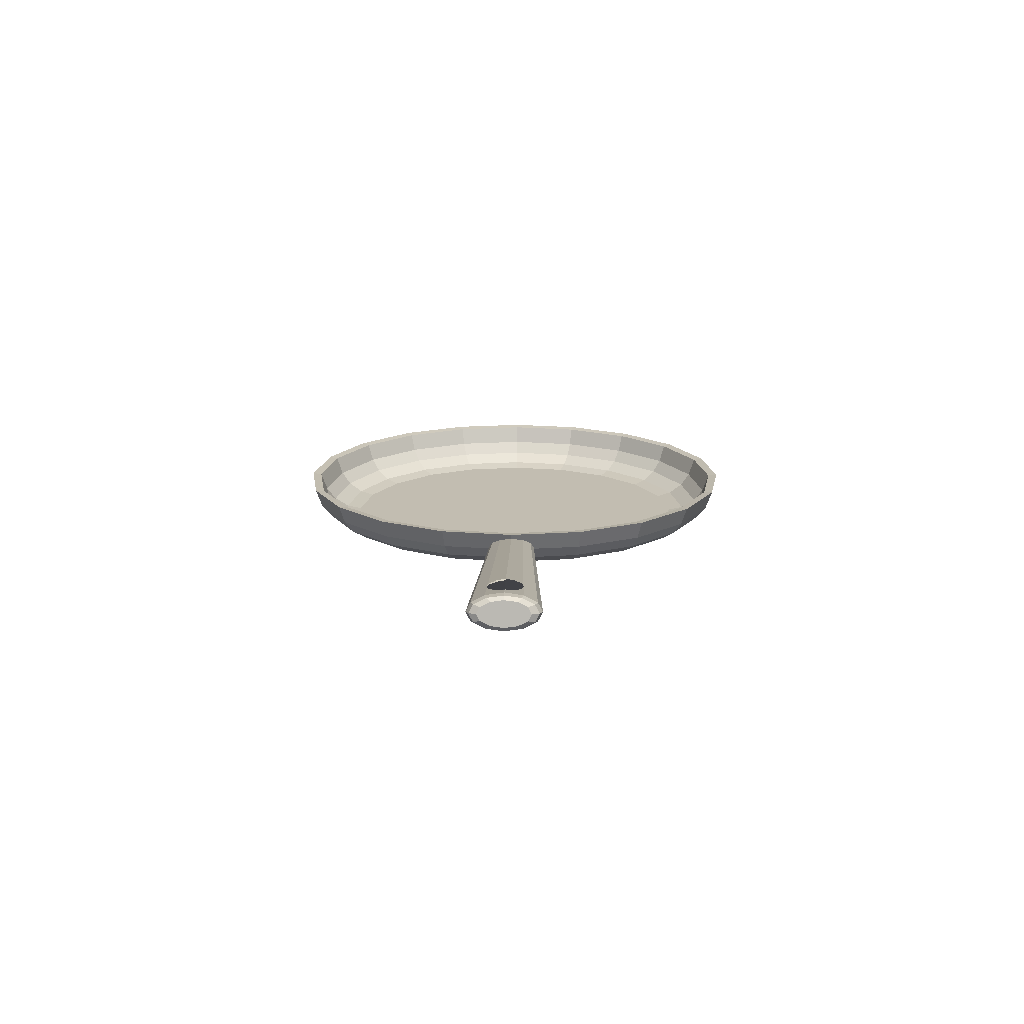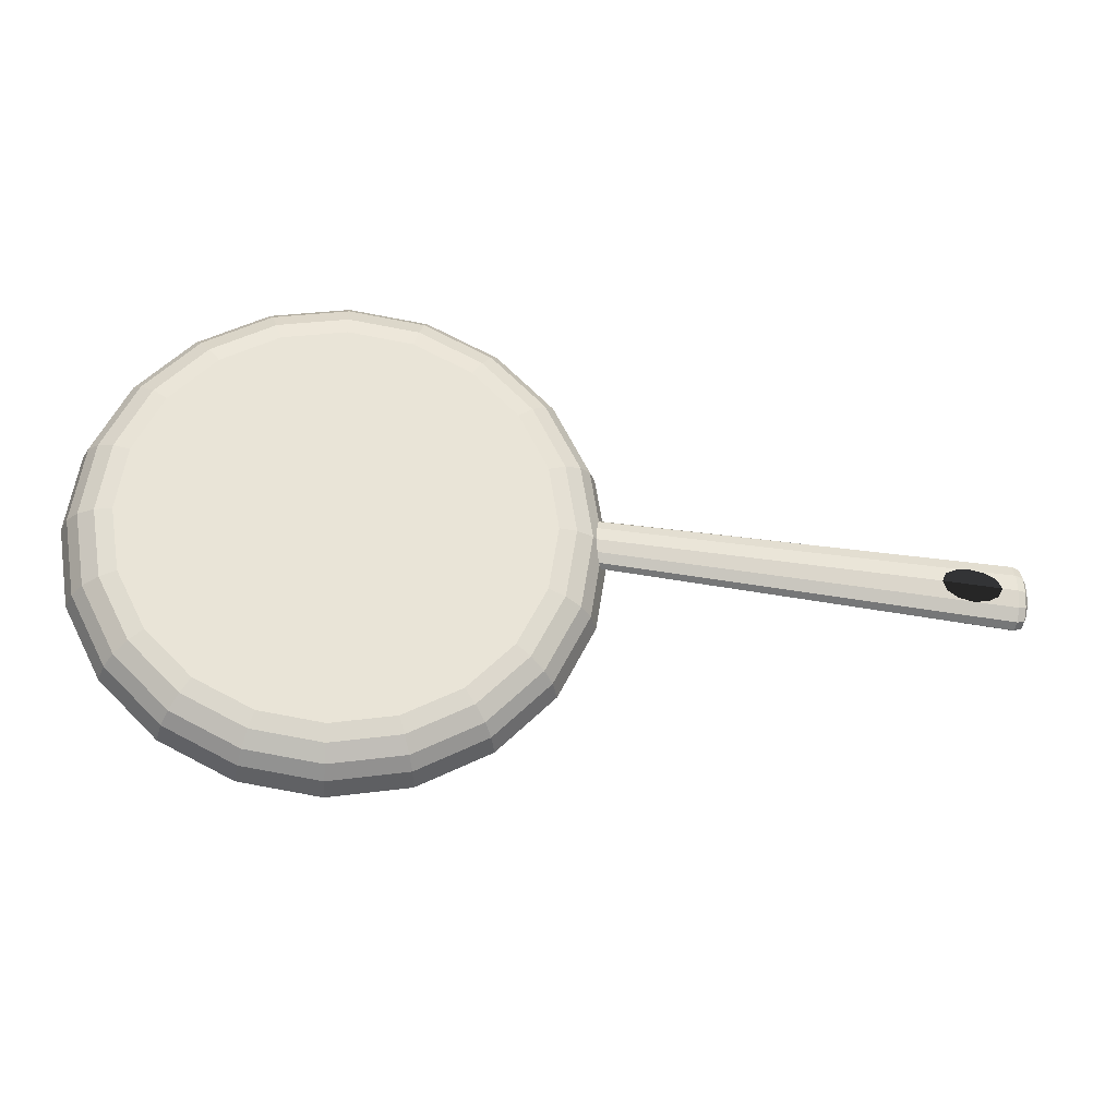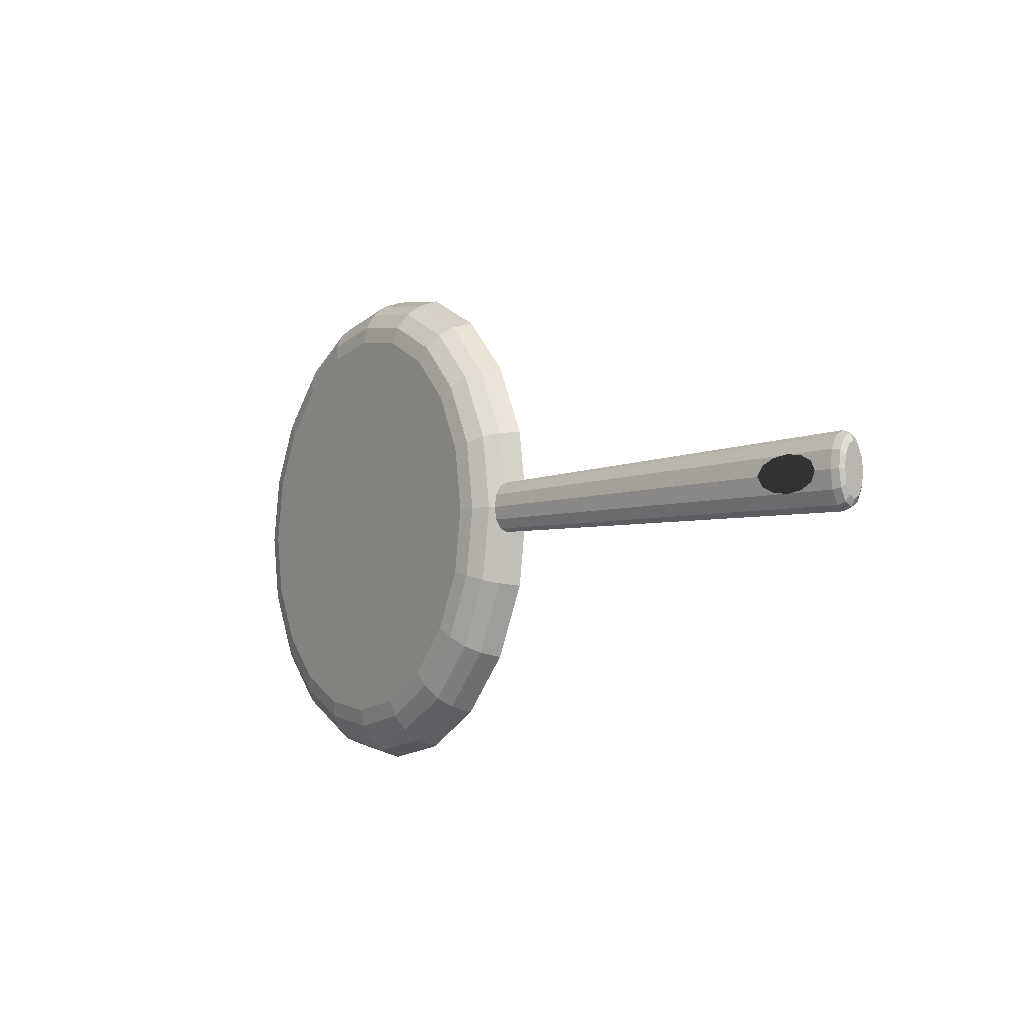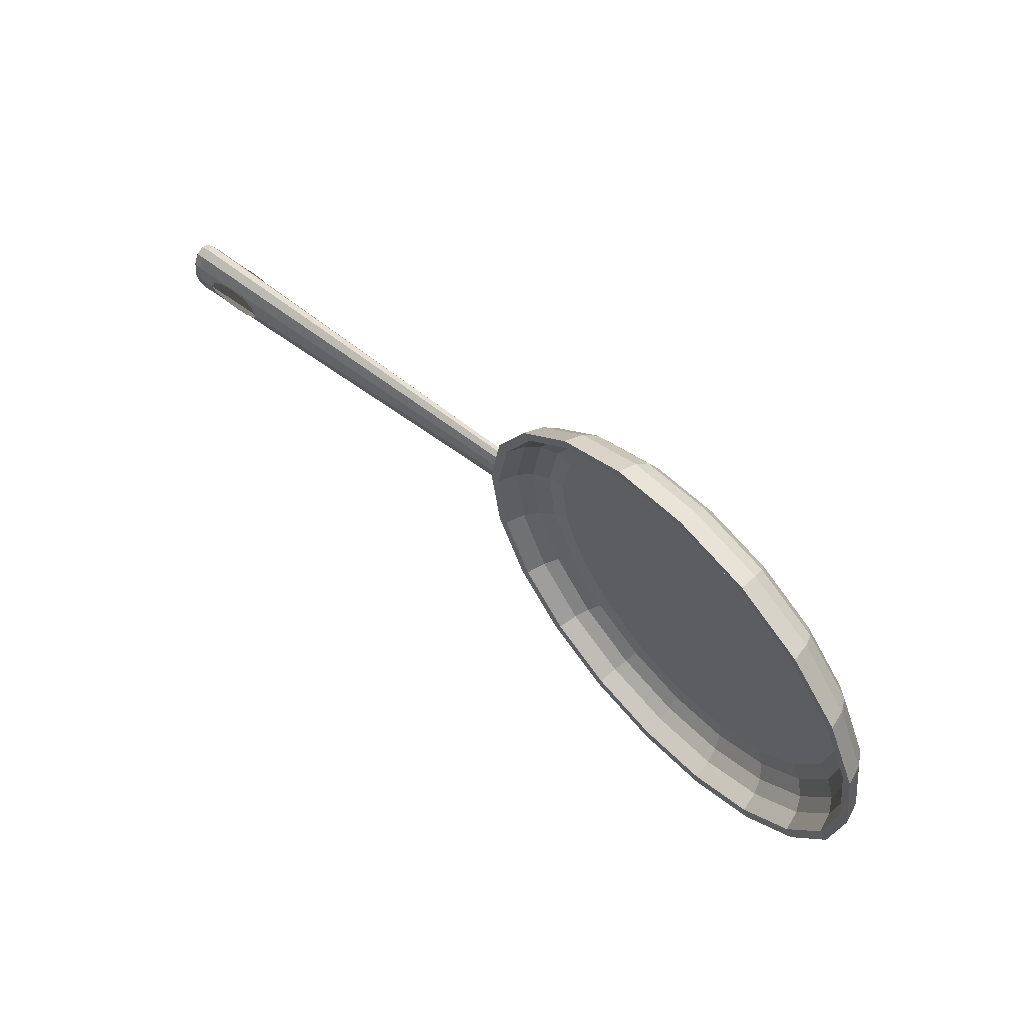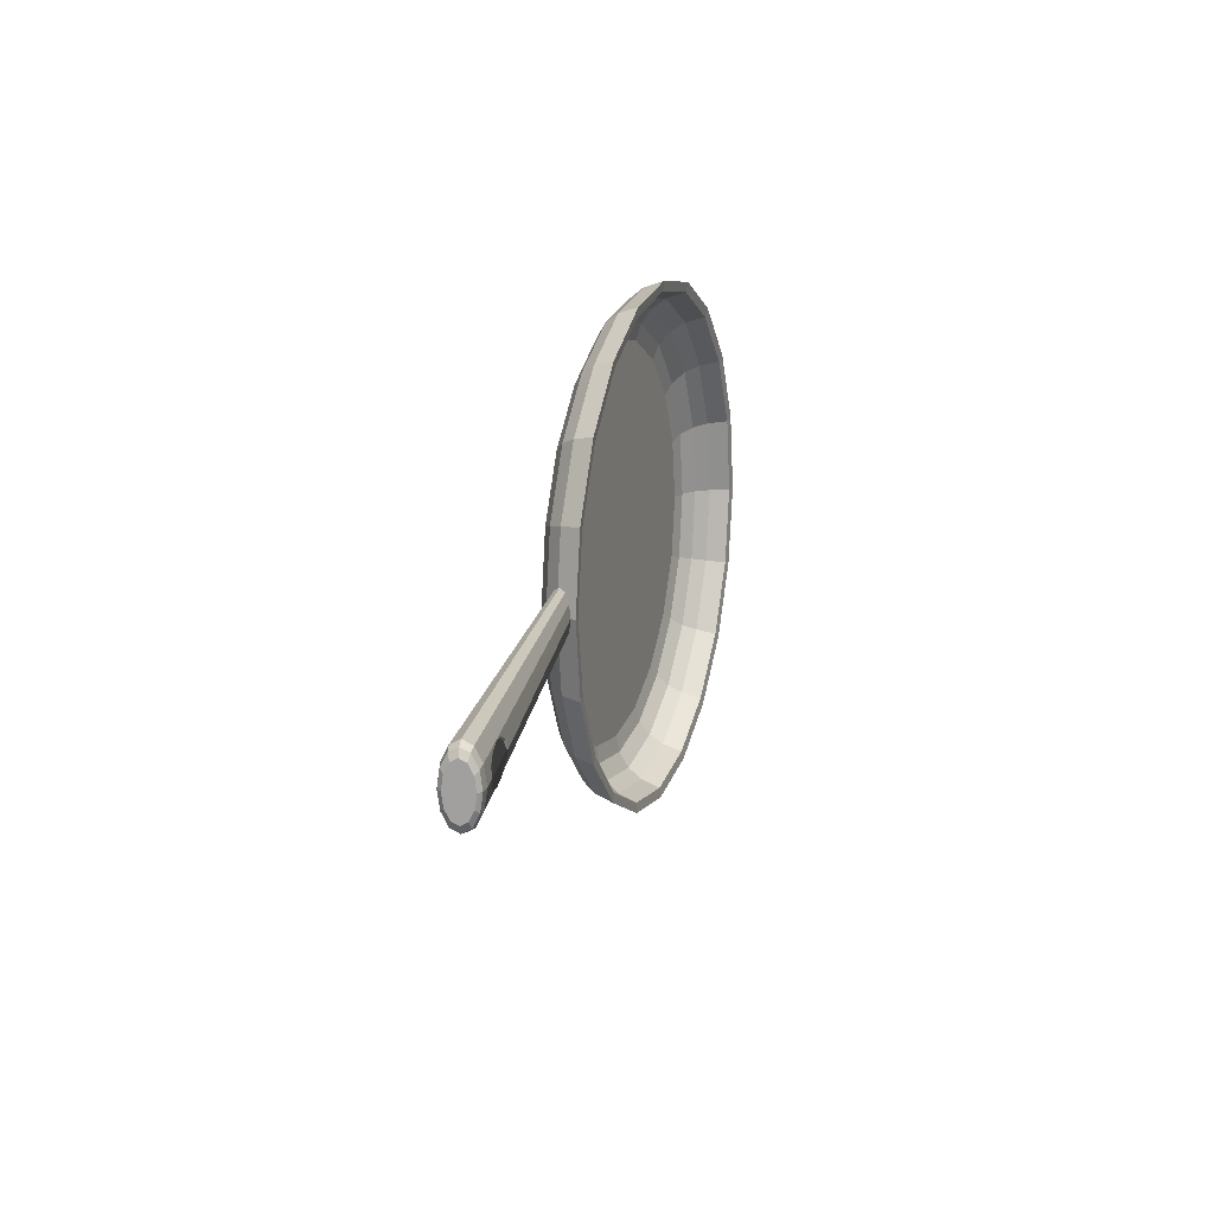
<metadata>
{"format":"obj","ext":"obj","renderer":"f3d","projection":"perspective","resolution":1024,"background":"white","views":[{"elev":16.9,"azim":90.9,"up":"+Y"},{"elev":-27.7,"azim":-5.4,"up":"+Z"},{"elev":-5.8,"azim":56.4,"up":"+Z"},{"elev":61.9,"azim":-132.0,"up":"+Z"},{"elev":16.4,"azim":108.2,"up":"+Z"}]}
</metadata>
<code>
o poele1
v 0 6e-06 -0.2721
v -0.08409 6e-06 -0.2588
v -0.16 6e-06 -0.2202
v -0.2202 6e-06 -0.16
v -0.2588 6e-06 -0.08409
v -0.2721 6e-06 -0
v -0.2588 6e-06 0.08409
v -0.2202 6e-06 0.16
v -0.16 6e-06 0.2202
v -0.08409 6e-06 0.2588
v 0 6e-06 0.2721
v 0.08409 6e-06 0.2588
v 0.16 6e-06 0.2202
v 0.2202 6e-06 0.16
v 0.2588 6e-06 0.08409
v 0.2721 6e-06 -0
v 0.2588 6e-06 -0.08409
v 0.2202 6e-06 -0.16
v 0.16 6e-06 -0.2202
v 0.08409 6e-06 -0.2588
v 0 -0.0213 -0.2644
v -0 -0.05 -0.2176
v 0 -0.03565 -0.2528
v -0 -0.04616 -0.2357
v -0.06724 -0.05 -0.2069
v -0.08169 -0.0213 -0.2514
v -0.07284 -0.04616 -0.2242
v -0.07813 -0.03565 -0.2405
v -0.1279 -0.05 -0.176
v -0.1554 -0.0213 -0.2139
v -0.1386 -0.04616 -0.1907
v -0.1486 -0.03565 -0.2045
v -0.176 -0.05 -0.1279
v -0.2139 -0.0213 -0.1554
v -0.1907 -0.04616 -0.1386
v -0.2045 -0.03565 -0.1486
v -0.2069 -0.05 -0.06724
v -0.2514 -0.0213 -0.08169
v -0.2242 -0.04616 -0.07284
v -0.2405 -0.03565 -0.07813
v -0.2176 -0.05 0
v -0.2644 -0.0213 -0
v -0.2357 -0.04616 0
v -0.2528 -0.03565 0
v -0.2069 -0.05 0.06724
v -0.2514 -0.0213 0.08169
v -0.2242 -0.04616 0.07284
v -0.2405 -0.03565 0.07813
v -0.176 -0.05 0.1279
v -0.2139 -0.0213 0.1554
v -0.1907 -0.04616 0.1386
v -0.2045 -0.03565 0.1486
v -0.1279 -0.05 0.176
v -0.1554 -0.0213 0.2139
v -0.1386 -0.04616 0.1907
v -0.1486 -0.03565 0.2045
v -0.06724 -0.05 0.2069
v -0.08169 -0.0213 0.2514
v -0.07284 -0.04616 0.2242
v -0.07813 -0.03565 0.2405
v 0 -0.05 0.2176
v 0 -0.0213 0.2644
v 0 -0.04616 0.2357
v 0 -0.03565 0.2528
v 0.06724 -0.05 0.2069
v 0.08169 -0.0213 0.2514
v 0.07284 -0.04616 0.2242
v 0.07813 -0.03565 0.2405
v 0.1279 -0.05 0.176
v 0.1554 -0.0213 0.2139
v 0.1386 -0.04616 0.1907
v 0.1486 -0.03565 0.2045
v 0.176 -0.05 0.1279
v 0.2139 -0.0213 0.1554
v 0.1907 -0.04616 0.1386
v 0.2045 -0.03565 0.1486
v 0.2069 -0.05 0.06724
v 0.2514 -0.0213 0.08169
v 0.2242 -0.04616 0.07284
v 0.2405 -0.03565 0.07813
v 0.2176 -0.05 -0
v 0.2644 -0.0213 -0
v 0.2357 -0.04616 -0
v 0.2528 -0.03565 -0
v 0.2069 -0.05 -0.06724
v 0.2514 -0.0213 -0.08169
v 0.2242 -0.04616 -0.07284
v 0.2405 -0.03565 -0.07813
v 0.176 -0.05 -0.1279
v 0.2139 -0.0213 -0.1554
v 0.1907 -0.04616 -0.1386
v 0.2045 -0.03565 -0.1486
v 0.1279 -0.05 -0.176
v 0.1554 -0.0213 -0.2139
v 0.1386 -0.04616 -0.1907
v 0.1486 -0.03565 -0.2045
v 0.06724 -0.05 -0.2069
v 0.08169 -0.0213 -0.2514
v 0.07284 -0.04616 -0.2242
v 0.07813 -0.03565 -0.2405
v 0 0.001218 -0.283
v -0.08746 0.001218 -0.2692
v -0.1664 0.001218 -0.229
v -0.229 0.001218 -0.1664
v -0.2692 0.001218 -0.08746
v -0.283 0.001218 -0
v -0.2692 0.001218 0.08746
v -0.229 0.001218 0.1664
v -0.1664 0.001218 0.229
v -0.08746 0.001218 0.2692
v 0 0.001218 0.283
v 0.08746 0.001218 0.2692
v 0.1664 0.001218 0.229
v 0.229 0.001218 0.1664
v 0.2692 0.001218 0.08746
v 0.283 0.001218 -0
v 0.2692 0.001218 -0.08746
v 0.229 0.001218 -0.1664
v 0.1664 0.001218 -0.229
v 0.08746 0.001218 -0.2692
v 0 -0.02092 -0.2749
v -0 -0.05078 -0.2263
v 0 -0.03585 -0.2629
v -0 -0.04678 -0.2451
v -0.06993 -0.05078 -0.2152
v -0.08496 -0.02092 -0.2615
v -0.07575 -0.04678 -0.2331
v -0.08125 -0.03585 -0.2501
v -0.133 -0.05078 -0.1831
v -0.1616 -0.02092 -0.2224
v -0.1441 -0.04678 -0.1983
v -0.1546 -0.03585 -0.2127
v -0.1831 -0.05078 -0.133
v -0.2224 -0.02092 -0.1616
v -0.1983 -0.04678 -0.1441
v -0.2127 -0.03585 -0.1546
v -0.2152 -0.05078 -0.06993
v -0.2615 -0.02092 -0.08496
v -0.2331 -0.04678 -0.07575
v -0.2501 -0.03585 -0.08125
v -0.2263 -0.05078 0
v -0.2749 -0.02092 -0
v -0.2451 -0.04678 0
v -0.2629 -0.03585 -0
v -0.2152 -0.05078 0.06993
v -0.2615 -0.02092 0.08496
v -0.2331 -0.04678 0.07575
v -0.2501 -0.03585 0.08125
v -0.1831 -0.05078 0.133
v -0.2224 -0.02092 0.1616
v -0.1983 -0.04678 0.1441
v -0.2127 -0.03585 0.1546
v -0.133 -0.05078 0.1831
v -0.1616 -0.02092 0.2224
v -0.1441 -0.04678 0.1983
v -0.1546 -0.03585 0.2127
v -0.06993 -0.05078 0.2152
v -0.08496 -0.02092 0.2615
v -0.07575 -0.04678 0.2331
v -0.08125 -0.03585 0.2501
v 0 -0.05078 0.2263
v 0 -0.02092 0.2749
v 0 -0.04678 0.2451
v 0 -0.03585 0.2629
v 0.06993 -0.05078 0.2152
v 0.08496 -0.02092 0.2615
v 0.07575 -0.04678 0.2331
v 0.08125 -0.03585 0.2501
v 0.133 -0.05078 0.1831
v 0.1616 -0.02092 0.2224
v 0.1441 -0.04678 0.1983
v 0.1546 -0.03585 0.2127
v 0.1831 -0.05078 0.133
v 0.2224 -0.02092 0.1616
v 0.1983 -0.04678 0.1441
v 0.2127 -0.03585 0.1546
v 0.2152 -0.05078 0.06993
v 0.2615 -0.02092 0.08496
v 0.2331 -0.04678 0.07575
v 0.2501 -0.03585 0.08125
v 0.2263 -0.05078 -0
v 0.2749 -0.02092 -0
v 0.2451 -0.04678 -0
v 0.2629 -0.03585 -0
v 0.2152 -0.05078 -0.06993
v 0.2615 -0.02092 -0.08496
v 0.2331 -0.04678 -0.07575
v 0.2501 -0.03585 -0.08125
v 0.1831 -0.05078 -0.133
v 0.2224 -0.02092 -0.1616
v 0.1983 -0.04678 -0.1441
v 0.2127 -0.03585 -0.1546
v 0.133 -0.05078 -0.1831
v 0.1616 -0.02092 -0.2224
v 0.1441 -0.04678 -0.1983
v 0.1546 -0.03585 -0.2127
v 0.06993 -0.05078 -0.2152
v 0.08496 -0.02092 -0.2615
v 0.07575 -0.04678 -0.2331
v 0.08125 -0.03585 -0.2501
f 19 94 90 18
f 12 66 62 11
f 5 38 34 4
f 20 98 94 19
f 13 70 66 12
f 6 42 38 5
f 14 74 70 13
f 7 46 42 6
f 2 26 21 1
f 15 78 74 14
f 8 50 46 7
f 16 82 78 15
f 9 54 50 8
f 17 86 82 16
f 10 58 54 9
f 3 30 26 2
f 18 90 86 17
f 11 62 58 10
f 4 34 30 3
f 1 21 98 20
f 26 28 23 21
f 28 27 24 23
f 27 25 22 24
f 30 32 28 26
f 32 31 27 28
f 31 29 25 27
f 34 36 32 30
f 36 35 31 32
f 35 33 29 31
f 38 40 36 34
f 40 39 35 36
f 39 37 33 35
f 42 44 40 38
f 44 43 39 40
f 43 41 37 39
f 46 48 44 42
f 48 47 43 44
f 47 45 41 43
f 50 52 48 46
f 52 51 47 48
f 51 49 45 47
f 54 56 52 50
f 56 55 51 52
f 55 53 49 51
f 58 60 56 54
f 60 59 55 56
f 59 57 53 55
f 62 64 60 58
f 64 63 59 60
f 63 61 57 59
f 66 68 64 62
f 68 67 63 64
f 67 65 61 63
f 70 72 68 66
f 72 71 67 68
f 71 69 65 67
f 74 76 72 70
f 76 75 71 72
f 75 73 69 71
f 78 80 76 74
f 80 79 75 76
f 79 77 73 75
f 82 84 80 78
f 84 83 79 80
f 83 81 77 79
f 86 88 84 82
f 88 87 83 84
f 87 85 81 83
f 90 92 88 86
f 92 91 87 88
f 91 89 85 87
f 94 96 92 90
f 96 95 91 92
f 95 93 89 91
f 98 100 96 94
f 100 99 95 96
f 99 97 93 95
f 21 23 100 98
f 23 24 99 100
f 24 22 97 99
f 25 29 33 37 41 45 49 53 57 61 65 69 73 77 81 85 89 93 97 22
f 119 118 190 194
f 112 111 162 166
f 105 104 134 138
f 120 119 194 198
f 113 112 166 170
f 106 105 138 142
f 114 113 170 174
f 107 106 142 146
f 102 101 121 126
f 115 114 174 178
f 108 107 146 150
f 116 115 178 182
f 109 108 150 154
f 117 116 182 186
f 110 109 154 158
f 103 102 126 130
f 118 117 186 190
f 111 110 158 162
f 104 103 130 134
f 101 120 198 121
f 126 121 123 128
f 128 123 124 127
f 127 124 122 125
f 130 126 128 132
f 132 128 127 131
f 131 127 125 129
f 134 130 132 136
f 136 132 131 135
f 135 131 129 133
f 138 134 136 140
f 140 136 135 139
f 139 135 133 137
f 142 138 140 144
f 144 140 139 143
f 143 139 137 141
f 146 142 144 148
f 148 144 143 147
f 147 143 141 145
f 150 146 148 152
f 152 148 147 151
f 151 147 145 149
f 154 150 152 156
f 156 152 151 155
f 155 151 149 153
f 158 154 156 160
f 160 156 155 159
f 159 155 153 157
f 162 158 160 164
f 164 160 159 163
f 163 159 157 161
f 166 162 164 168
f 168 164 163 167
f 167 163 161 165
f 170 166 168 172
f 172 168 167 171
f 171 167 165 169
f 174 170 172 176
f 176 172 171 175
f 175 171 169 173
f 178 174 176 180
f 180 176 175 179
f 179 175 173 177
f 182 178 180 184
f 184 180 179 183
f 183 179 177 181
f 186 182 184 188
f 188 184 183 187
f 187 183 181 185
f 190 186 188 192
f 192 188 187 191
f 191 187 185 189
f 194 190 192 196
f 196 192 191 195
f 195 191 189 193
f 198 194 196 200
f 200 196 195 199
f 199 195 193 197
f 121 198 200 123
f 123 200 199 124
f 124 199 197 122
f 125 122 197 193 189 185 181 177 173 169 165 161 157 153 149 145 141 137 133 129
f 8 7 107 108
f 16 15 115 116
f 9 8 108 109
f 2 1 101 102
f 17 16 116 117
f 10 9 109 110
f 3 2 102 103
f 18 17 117 118
f 11 10 110 111
f 4 3 103 104
f 19 18 118 119
f 12 11 111 112
f 5 4 104 105
f 20 19 119 120
f 13 12 112 113
f 6 5 105 106
f 1 20 120 101
f 14 13 113 114
f 7 6 106 107
f 15 14 114 115
o poele2
v 0.2728 -0.01815 -0.02796
v 0.2699 -0.0246 -0.02422
v 0.2677 -0.02932 -0.01398
v 0.267 -0.03105 0
v 0.2677 -0.02932 0.01398
v 0.2699 -0.0246 0.02422
v 0.2728 -0.01815 0.02796
v 0.2757 -0.0117 0.02422
v 0.2779 -0.006982 0.01398
v 0.2787 -0.005253 -0
v 0.2779 -0.006982 -0.01398
v 0.2757 -0.0117 -0.02422
v 0.6523 0.03015 -0.01042
v 0.6562 0.03277 -0.007444
v 0.6811 0.03818 -0.01489
v 0.6814 0.03649 -0.0193
v 0.6667 0.03536 -0.01289
v 0.6651 0.03331 -0.01705
v 0.6956 0.04047 -0.01289
v 0.6978 0.03908 -0.01705
v 0.7063 0.04161 -0.007444
v 0.7109 0.04046 -0.01042
v 0.6525 0.03109 0
v 0.6472 0.02785 0
v 0.7165 0.04003 0
v 0.7104 0.0413 0
v 0.6811 0.03818 0.01489
v 0.6814 0.03649 0.0193
v 0.6667 0.03536 0.01289
v 0.6651 0.03331 0.01705
v 0.6956 0.04047 0.01289
v 0.6978 0.03908 0.01705
v 0.6562 0.03277 0.007444
v 0.6523 0.03015 0.01042
v 0.7109 0.04046 0.01042
v 0.7063 0.04161 0.007444
v 0.6757 0.06856 0.01489
v 0.6754 0.07024 0.0193
v 0.6612 0.06627 0.01289
v 0.659 0.06766 0.01705
v 0.6902 0.07137 0.01289
v 0.6918 0.07343 0.01705
v 0.7006 0.07397 0.007444
v 0.7045 0.07659 0.01042
v 0.6505 0.06513 0.007444
v 0.646 0.06627 0.01042
v 0.6464 0.06544 0
v 0.6403 0.06666 -0
v 0.7097 0.07894 0
v 0.7043 0.07565 0
v 0.6505 0.06513 -0.007444
v 0.646 0.06627 -0.01042
v 0.6757 0.06856 -0.01489
v 0.6754 0.07024 -0.0193
v 0.6612 0.06627 -0.01289
v 0.659 0.06766 -0.01705
v 0.6902 0.07137 -0.01289
v 0.6918 0.07343 -0.01705
v 0.7006 0.07397 -0.007444
v 0.7045 0.07659 -0.01042
v 0.744 0.06494 -0.02786
v 0.7315 0.06272 -0.039
v 0.7403 0.06429 -0.03574
v 0.7453 0.05799 -0.02412
v 0.7332 0.05304 -0.03377
v 0.7419 0.05539 -0.03095
v 0.7462 0.0529 -0.01393
v 0.7344 0.04595 -0.0195
v 0.7431 0.04887 -0.01787
v 0.7465 0.05104 0
v 0.7349 0.04326 0
v 0.7435 0.04646 0
v 0.7462 0.0529 0.01393
v 0.7344 0.04595 0.0195
v 0.7431 0.04887 0.01787
v 0.7453 0.05799 0.02412
v 0.7332 0.05304 0.03377
v 0.7419 0.05539 0.03095
v 0.744 0.06494 0.02786
v 0.7315 0.06272 0.039
v 0.7403 0.06429 0.03574
v 0.7428 0.07189 0.02412
v 0.7297 0.0724 0.03377
v 0.7388 0.07319 0.03095
v 0.7419 0.07697 0.01393
v 0.7285 0.07948 0.0195
v 0.7376 0.0797 0.01787
v 0.7416 0.07883 -0
v 0.728 0.08217 0
v 0.7372 0.08211 -0
v 0.7419 0.07697 -0.01393
v 0.7285 0.07948 -0.0195
v 0.7376 0.0797 -0.01787
v 0.7297 0.0724 -0.03377
v 0.7428 0.07189 -0.02412
v 0.7388 0.07319 -0.03095
f 279 276 273 270 267 264 261 295 291 288 285 282
f 224 204 203 268 271 225 222 220 216 218 213
f 214 217 255 251
f 245 233 223 247
f 206 277 280 207
f 207 280 283 208
f 208 283 286 209
f 210 209 286 289 249 244 242 238 240 246 248
f 211 292 294 212
f 202 265 268 203
f 201 262 265 202
f 212 201 202 203 204 205 206 207 208 209 210 211
f 225 271 274 205 204 224 234 230 228 232 235
f 253 215 219 257
f 257 219 221 259
f 217 215 253 255
f 221 226 250 259
f 205 274 277 206
f 227 229 239 237
f 289 292 211 210 248 252 256 254 258 260 249
f 229 233 245 239
f 227 237 241 231
f 231 241 243 236
f 250 226 236 243
f 214 223 224 213
f 222 225 226 221
f 220 222 221 219
f 216 220 219 215
f 215 217 218 216
f 213 218 217 214
f 225 235 236 226
f 223 233 234 224
f 230 234 233 229
f 228 230 229 227
f 227 231 232 228
f 231 236 235 232
f 244 249 250 243
f 242 244 243 241
f 238 242 241 237
f 237 239 240 238
f 239 245 246 240
f 245 247 248 246
f 247 251 252 248
f 251 255 256 252
f 254 256 255 253
f 253 257 258 254
f 257 259 260 258
f 249 260 259 250
f 223 214 251 247
f 261 264 266 263
f 263 266 265 262
f 264 267 269 266
f 266 269 268 265
f 267 270 272 269
f 269 272 271 268
f 270 273 275 272
f 272 275 274 271
f 273 276 278 275
f 275 278 277 274
f 276 279 281 278
f 278 281 280 277
f 279 282 284 281
f 281 284 283 280
f 282 285 287 284
f 284 287 286 283
f 285 288 290 287
f 287 290 289 286
f 288 291 293 290
f 290 293 292 289
f 262 294 296 263
f 263 296 295 261
f 291 295 296 293
f 293 296 294 292
f 212 294 262 201

</code>
